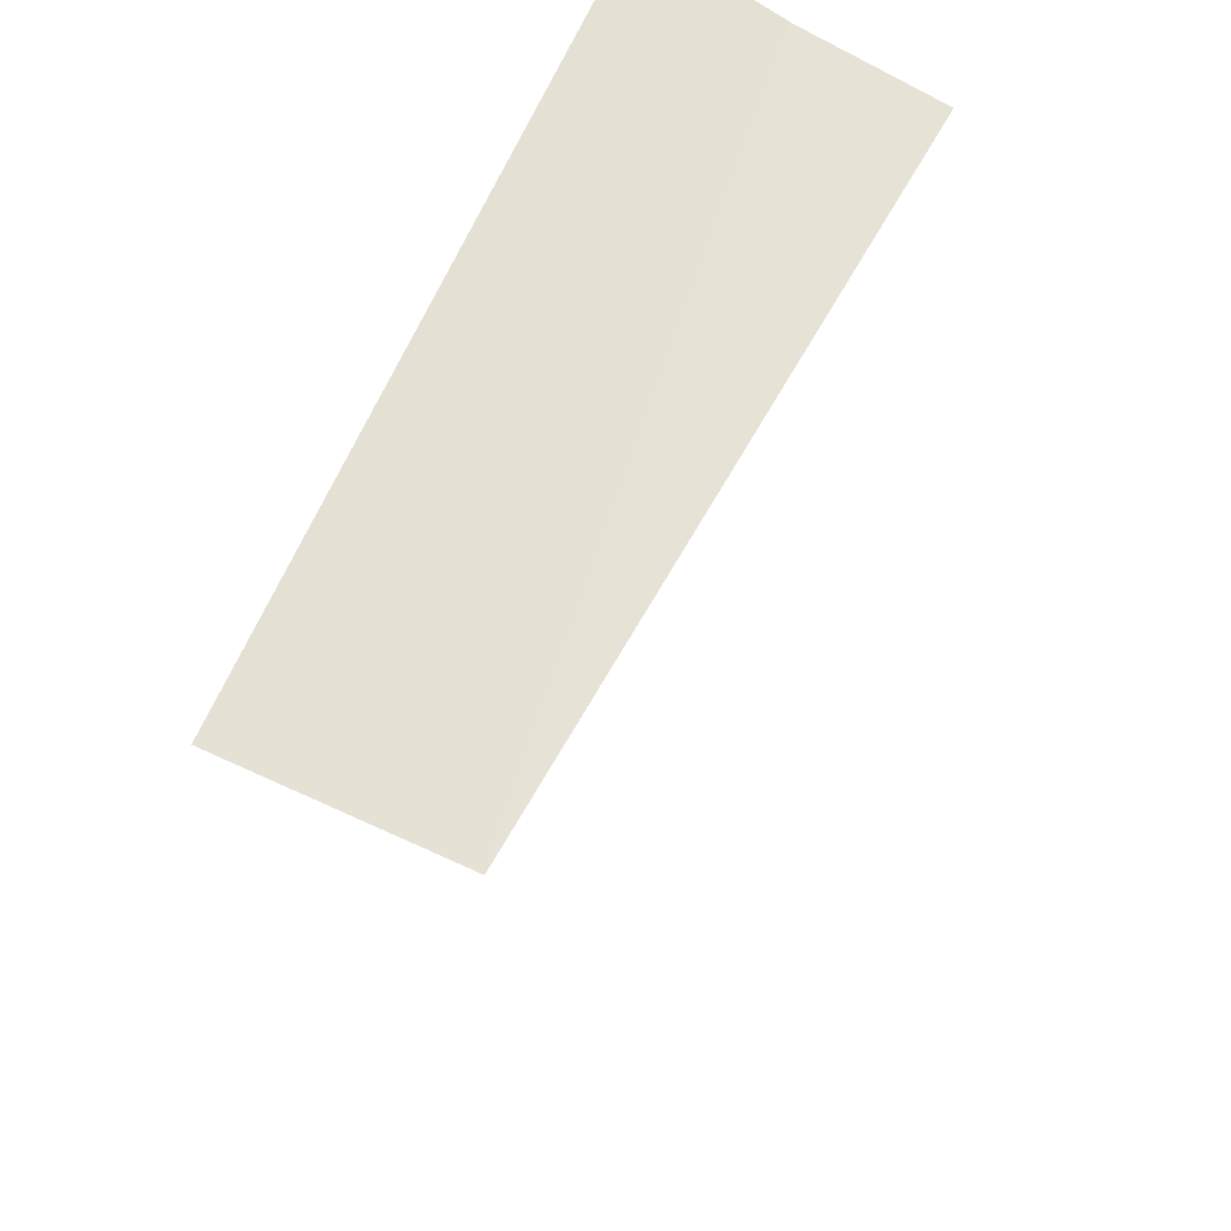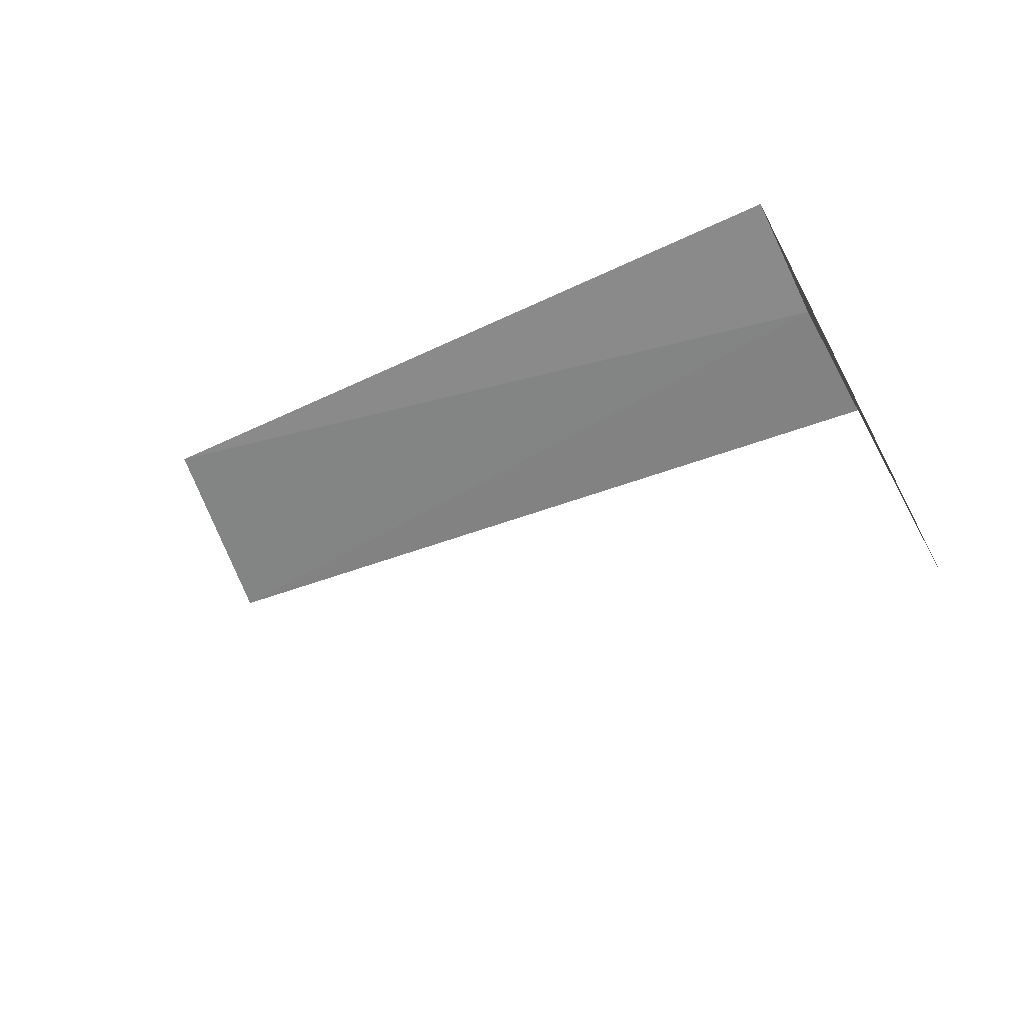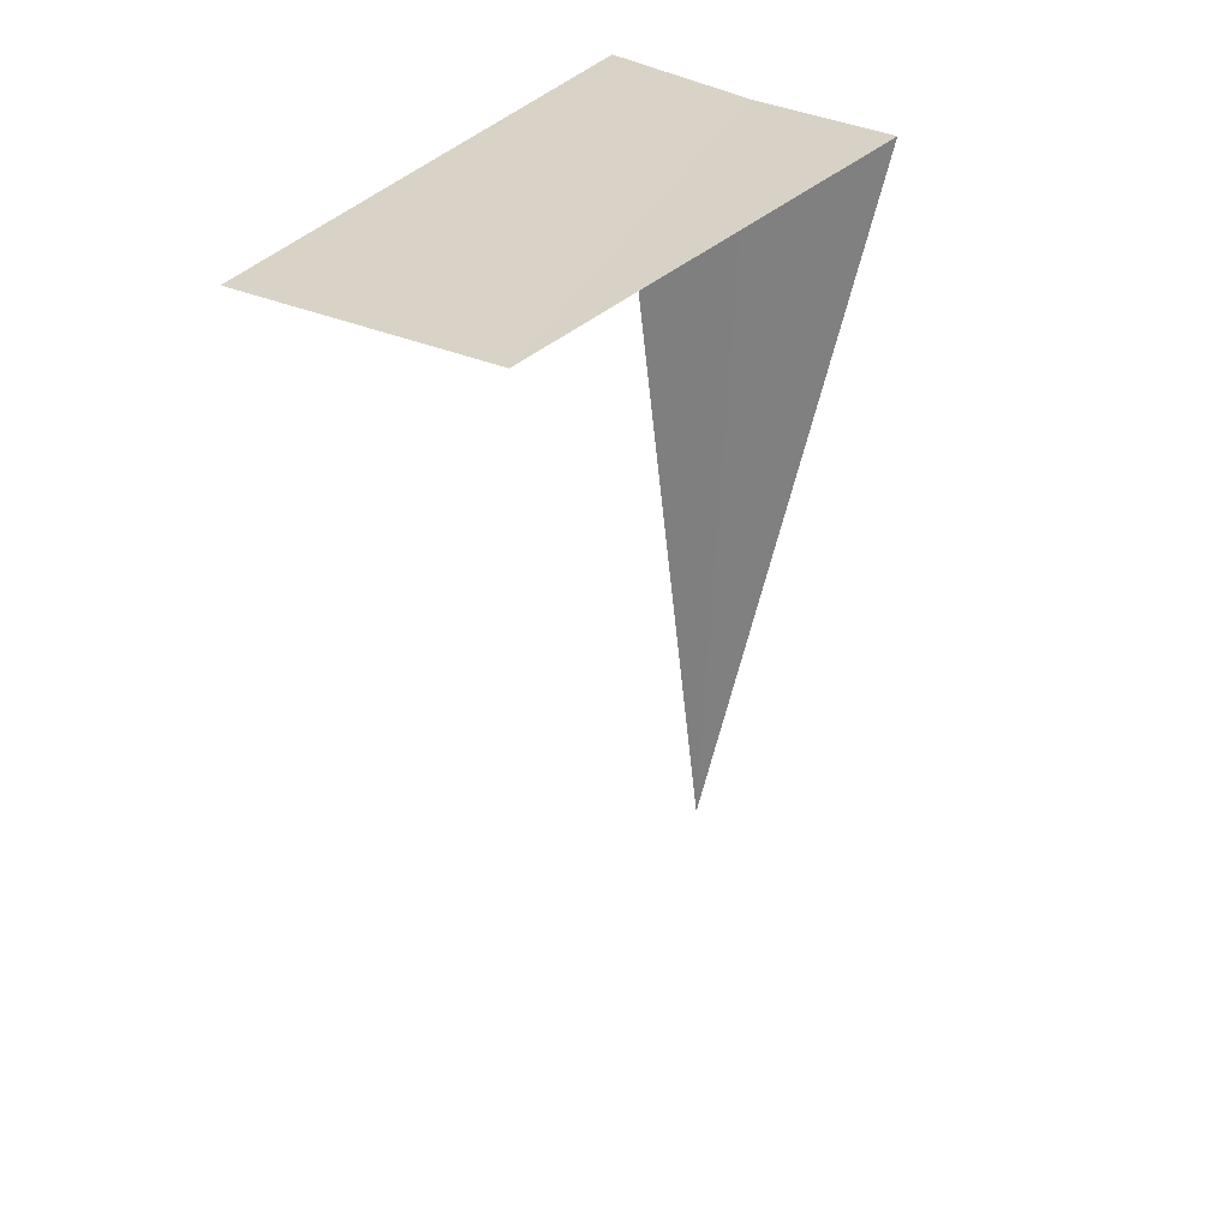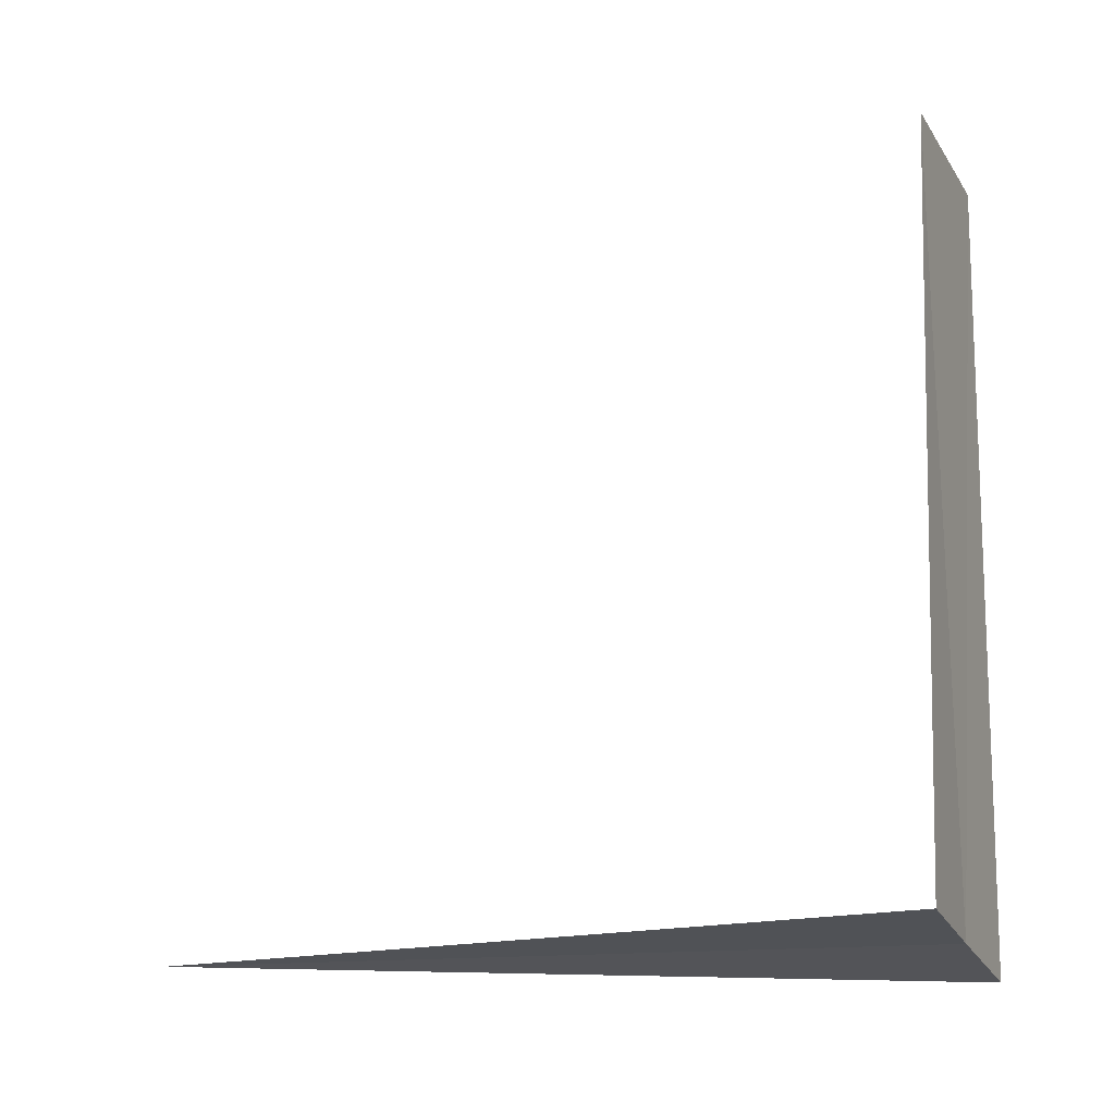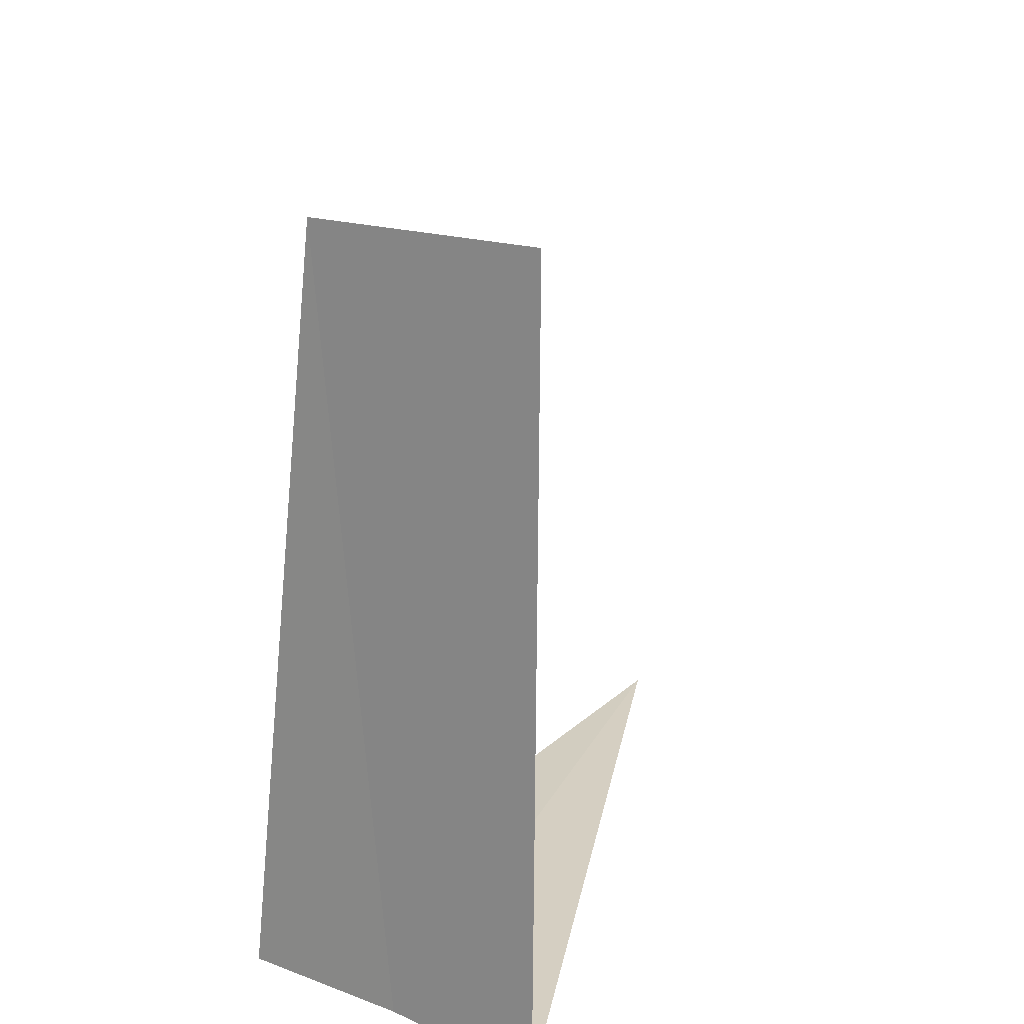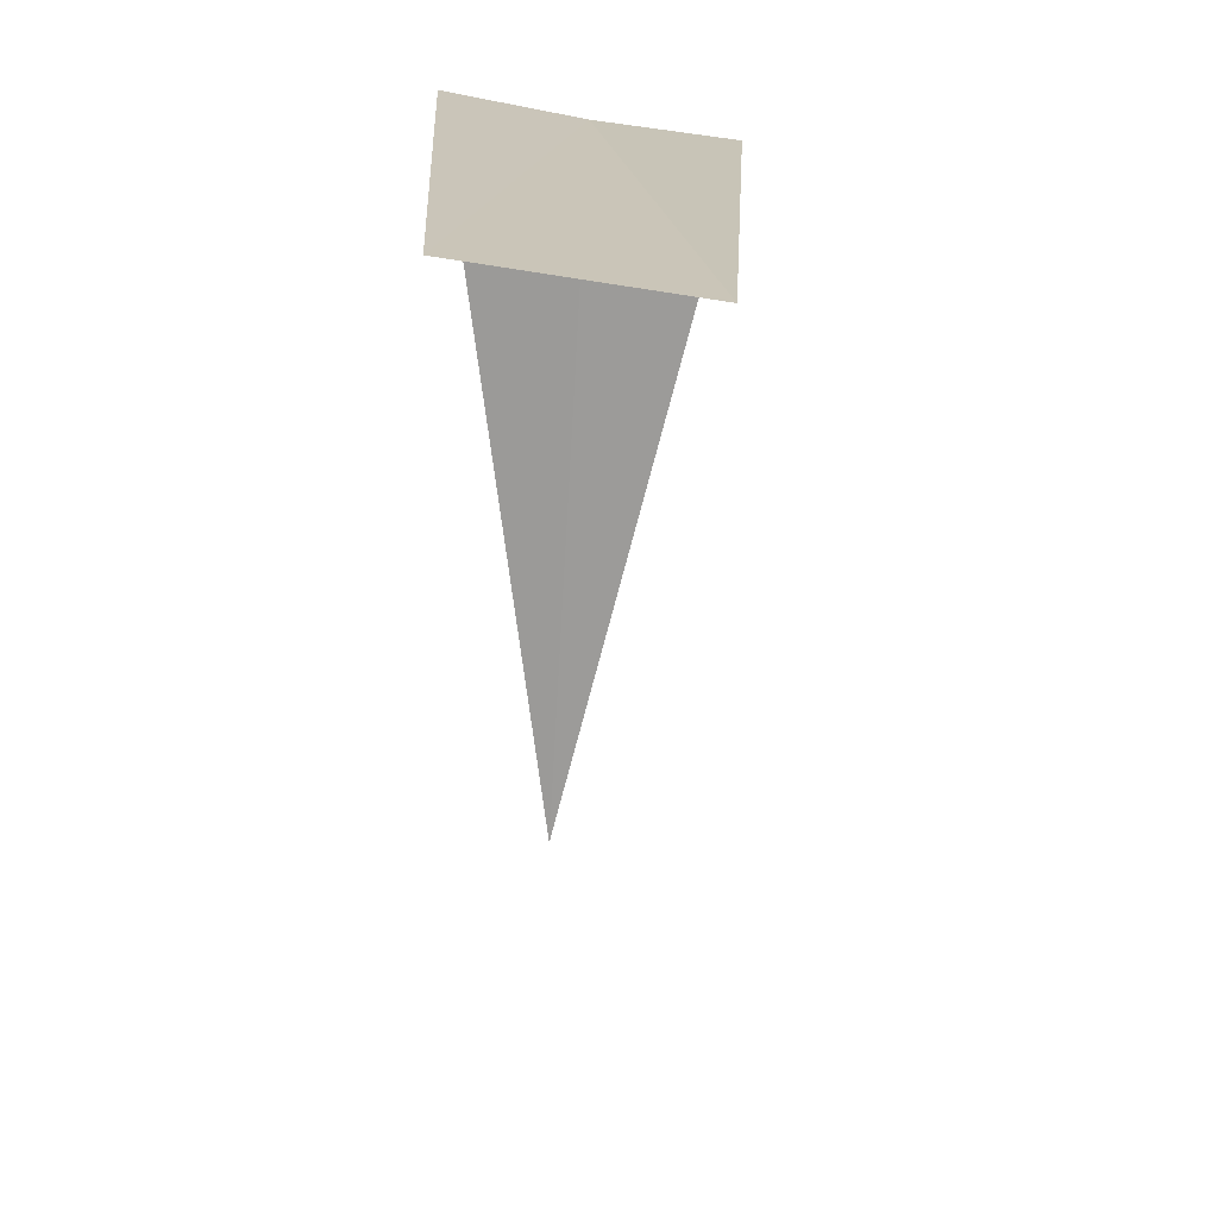
<metadata>
{"format":"obj","ext":"obj","renderer":"f3d","projection":"perspective","resolution":1024,"background":"white","views":[{"elev":61.8,"azim":-158.0,"up":"+Z"},{"elev":-70.1,"azim":-71.7,"up":"+Z"},{"elev":24.4,"azim":-160.5,"up":"+Z"},{"elev":-13.6,"azim":-78.3,"up":"+Y"},{"elev":22.1,"azim":17.4,"up":"+Y"},{"elev":19.5,"azim":176.7,"up":"+Z"}]}
</metadata>
<code>
v 2.257 14.83 3.921
v 3 14.7 4.053
v 2.483 14.79 4.58e-16
v 1.508 14.92 3.826
v 3.028 18.75 4.059
v 1.935 18.75 3.875
f 1 3 2
f 1 2 5
f 1 5 6
f 1 6 4
f 1 4 3

</code>
